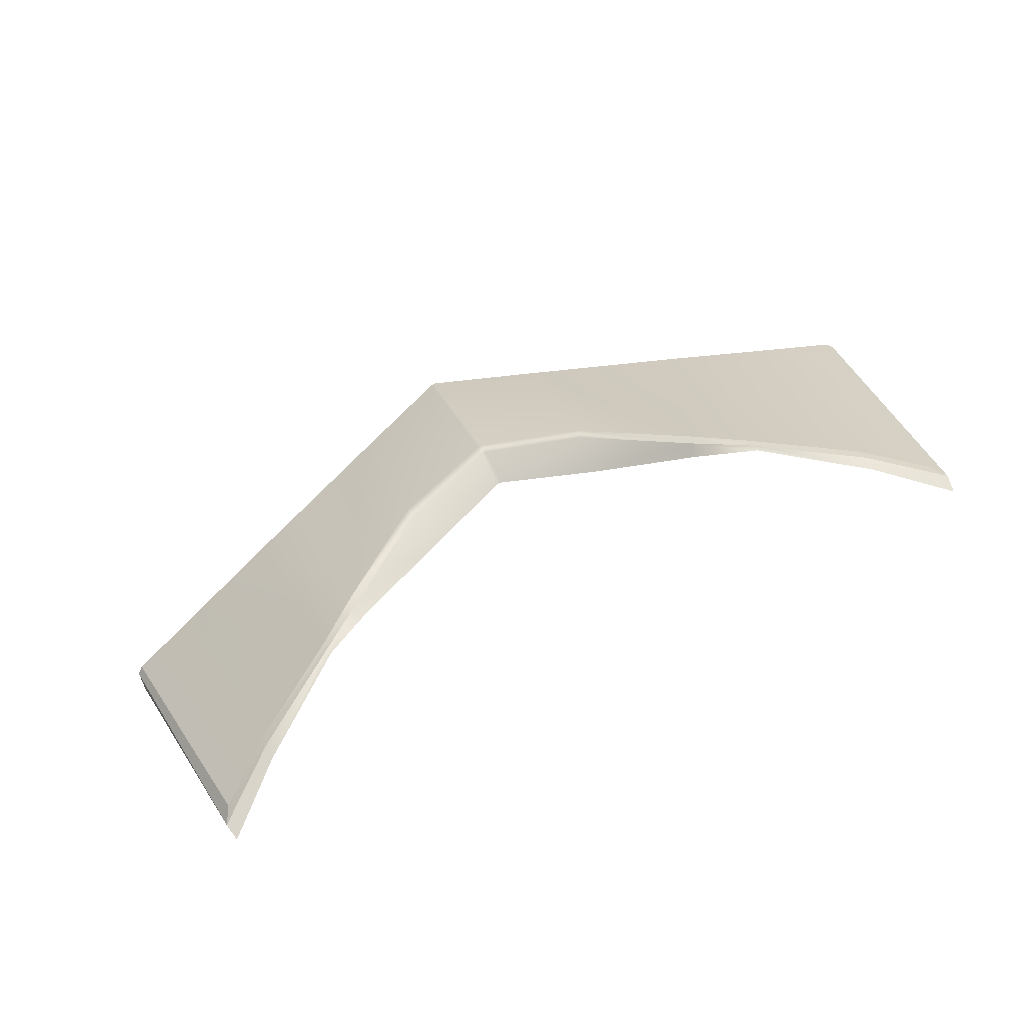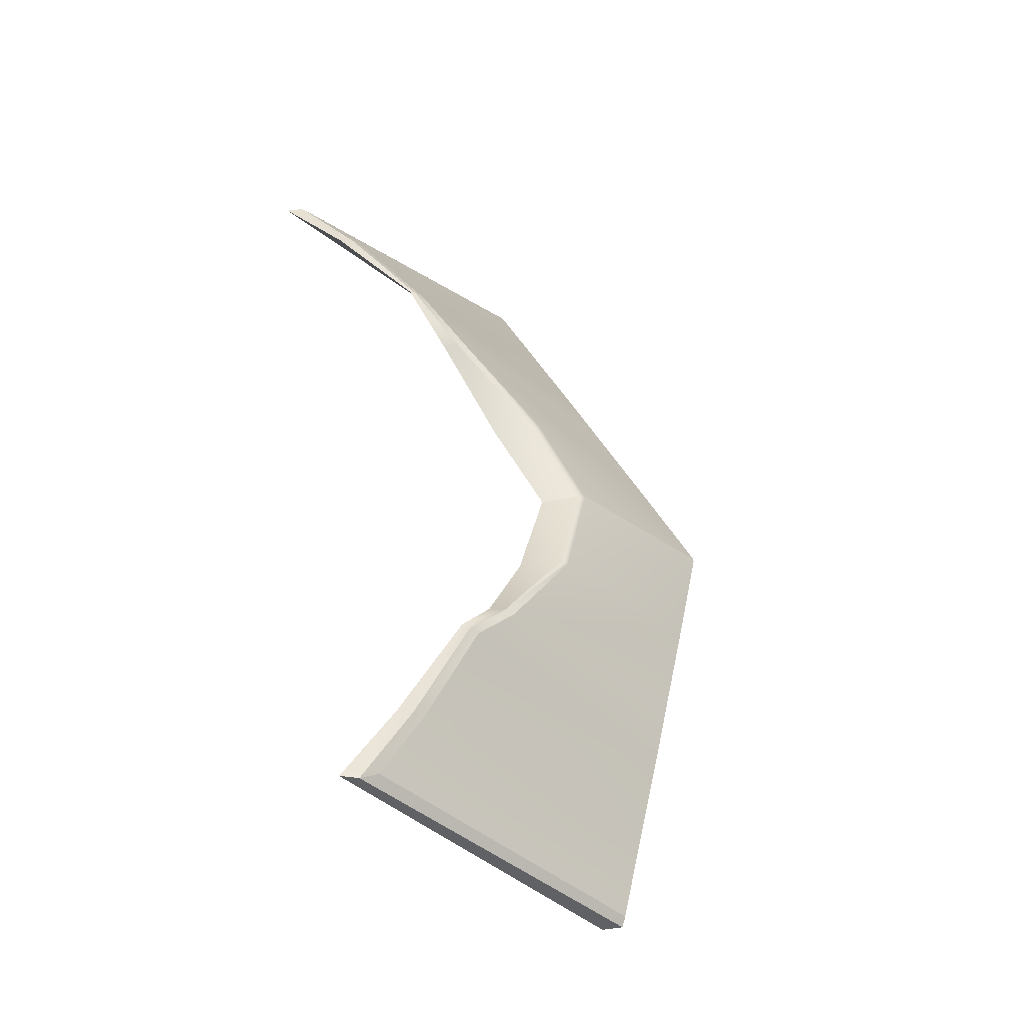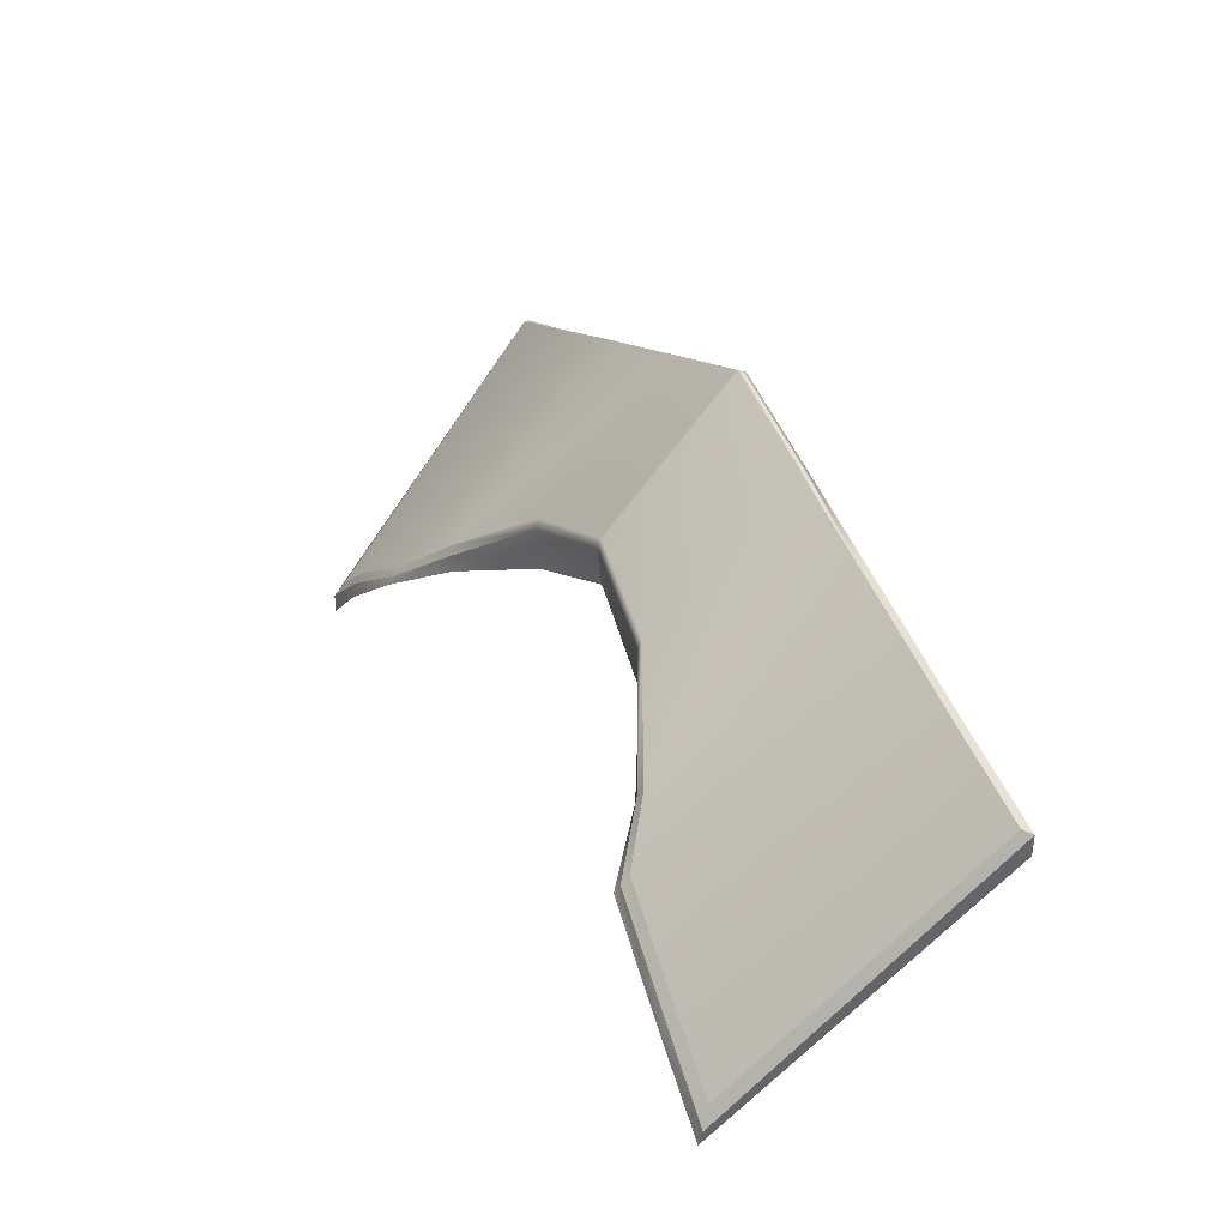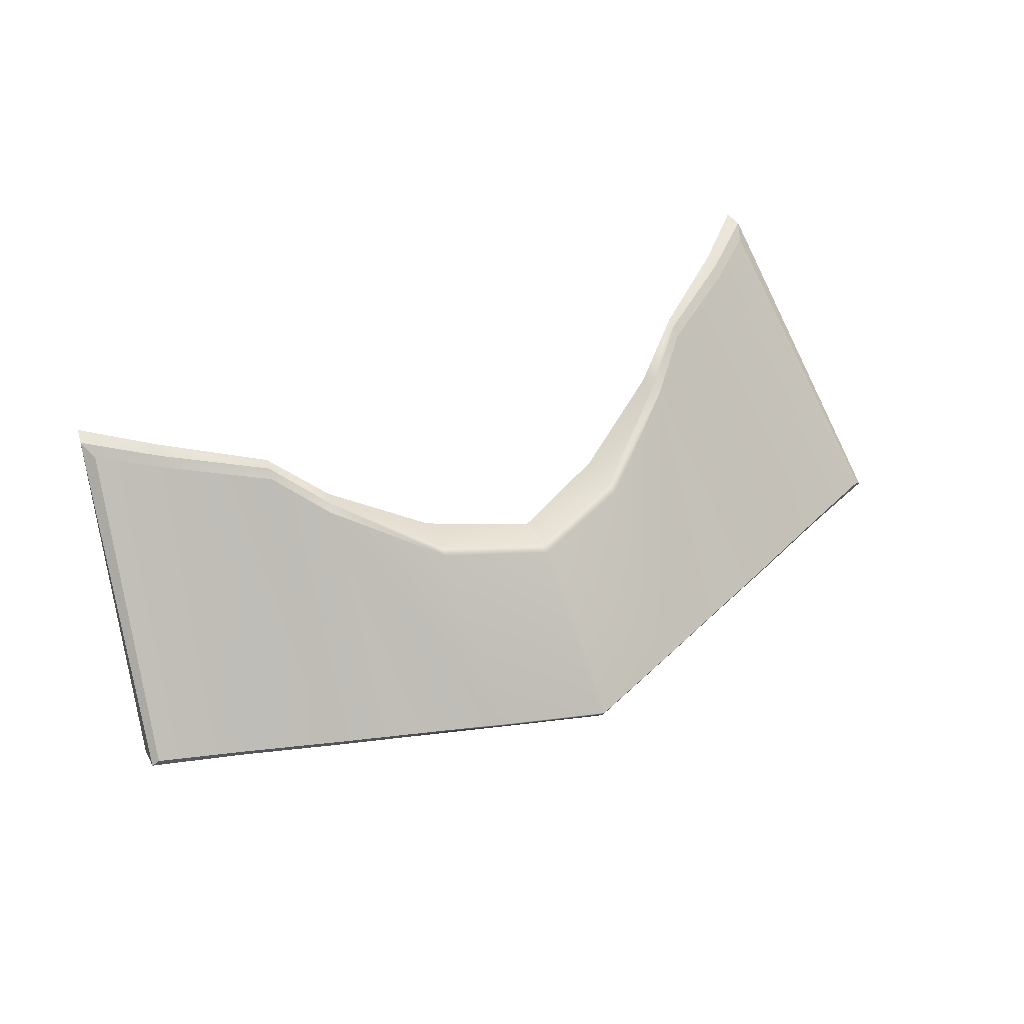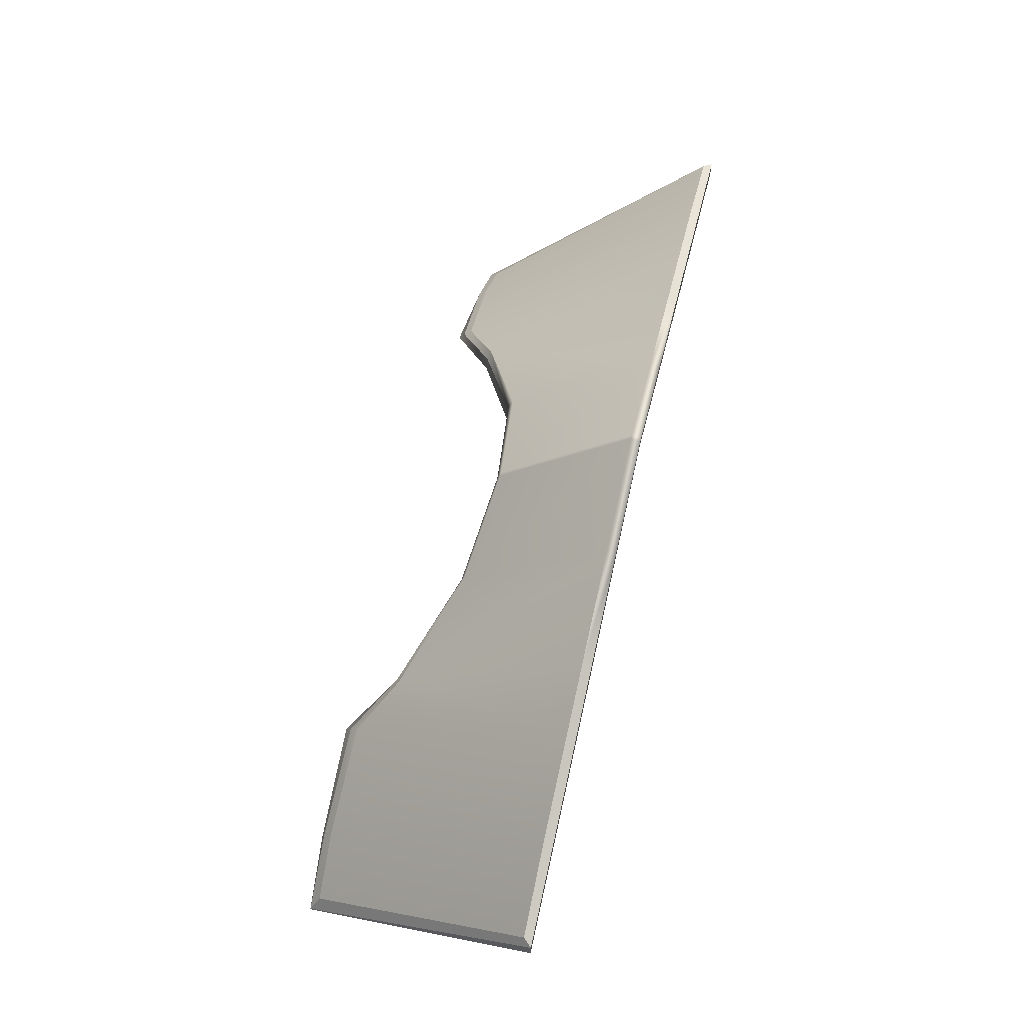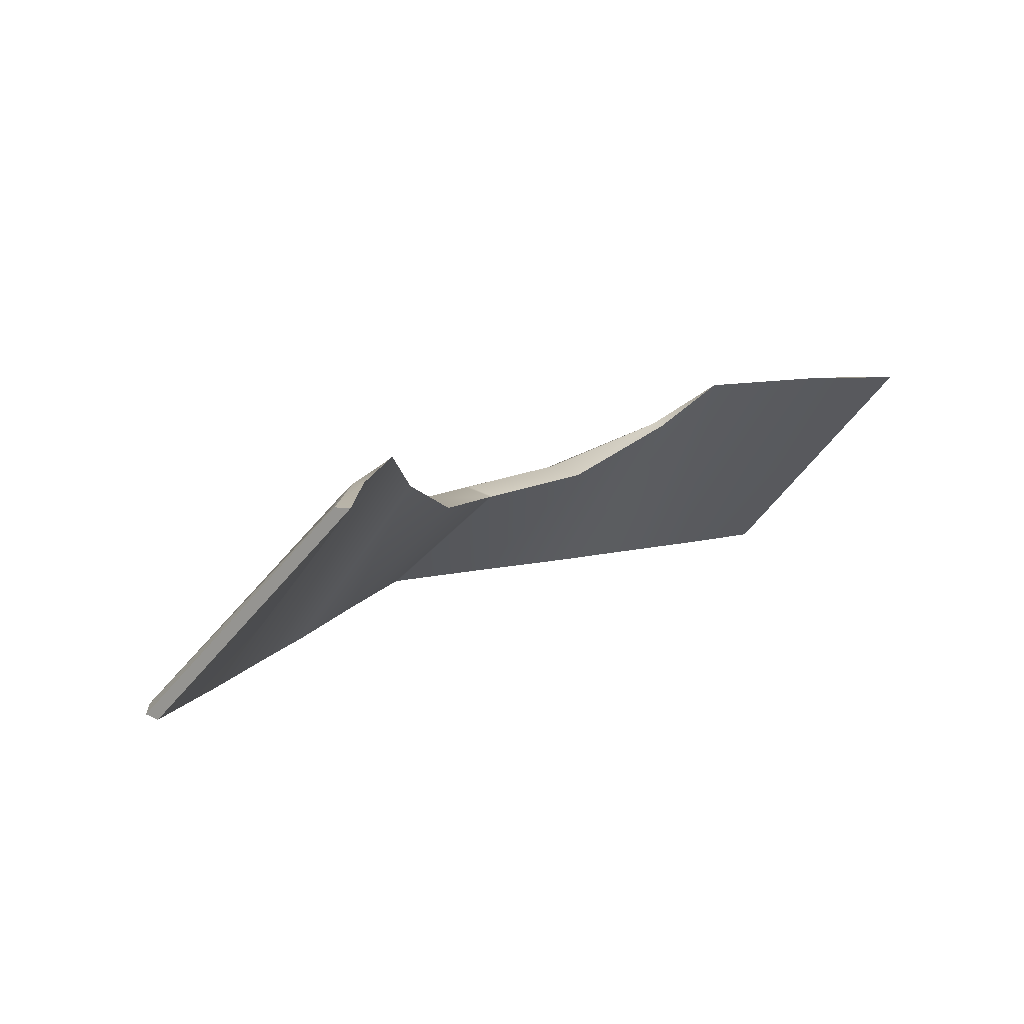
<metadata>
{"format":"obj","ext":"obj","renderer":"f3d","projection":"perspective","resolution":1024,"background":"white","views":[{"elev":74.3,"azim":153.9,"up":"+Y"},{"elev":47.8,"azim":-98.0,"up":"+Y"},{"elev":34.8,"azim":-116.0,"up":"+Z"},{"elev":45.7,"azim":-27.8,"up":"+Y"},{"elev":63.5,"azim":-76.8,"up":"+Z"},{"elev":15.5,"azim":135.2,"up":"+Y"}]}
</metadata>
<code>
g pm0870_00_gofest2025cow01Skin
v 0.188 0.2944 0.3251
v 0.232 0.2945 0.3099
v 0.2073 0.4216 0.1874
v 0.1745 0.4217 0.217
v 0.1252 0.419 0.2539
v 0.1381 0.2944 0.3439
v 0.1063 0.2943 0.3553
v 0.09869 0.3961 0.2708
v 0.05325 0.2943 0.3767
v 0.05147 0.3709 0.2933
v 0.001029 0.3637 0.3131
v 0.001029 0.2942 0.3965
v -0.001029 0.3637 0.3131
v -0.001029 0.2942 0.3965
v -0.188 0.2944 0.3251
v -0.2073 0.4216 0.1874
v -0.232 0.2945 0.3099
v -0.1745 0.4217 0.217
v -0.1252 0.419 0.2539
v -0.1381 0.2944 0.3439
v -0.1063 0.2943 0.3553
v -0.09869 0.3961 0.2708
v -0.05325 0.2943 0.3767
v -0.05147 0.3709 0.2933
v -0.001029 0.3637 0.3131
v -0.001029 0.2942 0.3965
v 0.2048 0.4158 0.2058
v 0.175 0.4197 0.2247
v 0.209 0.4205 0.1964
v 0.175 0.4155 0.23
v 0.1258 0.4162 0.2576
v 0.1264 0.4121 0.2618
v 0.1003 0.396 0.2788
v 0.1028 0.3941 0.2827
v 0.05261 0.3723 0.3146
v 0.05282 0.3699 0.32
v 0.001029 0.3658 0.3326
v 0.001031 0.3641 0.3375
v -0.001028 0.3641 0.3375
v -0.001029 0.3658 0.3326
v 0.05407 0.2987 0.3862
v 0.1028 0.3941 0.2827
v 0.001029 0.2987 0.4052
v 0.1059 0.2988 0.3673
v 0.1364 0.2989 0.3563
v 0.1264 0.4121 0.2618
v 0.186 0.299 0.3377
v 0.175 0.4155 0.23
v 0.2284 0.2986 0.3221
v 0.2048 0.4158 0.2058
v -0.001029 0.2987 0.4052
v -0.05281 0.3704 0.3196
v -0.05407 0.2987 0.3862
v -0.05261 0.3723 0.3146
v -0.001029 0.3658 0.3326
v -0.1028 0.3942 0.2827
v -0.1059 0.2988 0.3673
v -0.1364 0.2989 0.3563
v -0.1264 0.4121 0.2618
v -0.175 0.4155 0.23
v -0.186 0.299 0.3377
v -0.2048 0.4158 0.2058
v -0.2284 0.2986 0.3221
v -0.1003 0.396 0.2788
v -0.1028 0.3942 0.2827
v -0.1258 0.4162 0.2576
v -0.1264 0.4121 0.2618
v -0.175 0.4197 0.2248
v -0.175 0.4155 0.23
v -0.209 0.4205 0.1964
v -0.2048 0.4158 0.2058
v -0.05147 0.3709 0.2933
v -0.001029 0.3637 0.3131
v -0.001029 0.3658 0.3326
v -0.1003 0.396 0.2788
v -0.09869 0.3961 0.2708
v -0.1252 0.419 0.2539
v -0.1258 0.4162 0.2576
v 0.001029 0.3637 0.3131
v 0.001029 0.3658 0.3326
v 0.05261 0.3723 0.3146
v 0.05147 0.3709 0.2933
v -0.1745 0.4217 0.217
v -0.175 0.4197 0.2248
v -0.209 0.4205 0.1964
v -0.2073 0.4216 0.1874
v 0.1003 0.396 0.2788
v 0.09869 0.3961 0.2708
v 0.1252 0.419 0.2539
v 0.1258 0.4162 0.2576
v 0.1745 0.4217 0.217
v 0.175 0.4197 0.2247
v 0.209 0.4205 0.1964
v 0.2073 0.4216 0.1874
v 0.209 0.4205 0.1964
v 0.232 0.2945 0.3202
v 0.2284 0.2986 0.3221
v 0.2048 0.4158 0.2058
v 0.232 0.2945 0.3202
v 0.186 0.299 0.3377
v 0.2284 0.2986 0.3221
v 0.187 0.2944 0.3357
v 0.1364 0.2989 0.3563
v 0.1373 0.2944 0.3542
v 0.1059 0.2988 0.3673
v 0.1062 0.2943 0.3653
v 0.05407 0.2987 0.3862
v 0.05375 0.2943 0.3843
v 0.001029 0.2987 0.4052
v 0.001029 0.2942 0.4032
v -0.001029 0.2942 0.4032
v -0.001029 0.2987 0.4052
v -0.05407 0.2987 0.3862
v -0.05375 0.2943 0.3843
v -0.1059 0.2988 0.3673
v -0.1062 0.2943 0.3653
v -0.1364 0.2989 0.3563
v -0.1373 0.2944 0.3542
v -0.186 0.299 0.3377
v -0.187 0.2944 0.3357
v -0.2284 0.2986 0.3221
v -0.232 0.2945 0.3202
v -0.05325 0.2943 0.3767
v -0.1062 0.2943 0.3653
v -0.001029 0.2942 0.3965
v -0.1063 0.2943 0.3553
v -0.1373 0.2944 0.3542
v -0.1381 0.2944 0.3439
v -0.187 0.2944 0.3357
v -0.188 0.2944 0.3251
v -0.232 0.2945 0.3202
v -0.232 0.2945 0.3099
v 0.001029 0.2942 0.3965
v 0.05325 0.2943 0.3767
v 0.1063 0.2943 0.3553
v 0.1062 0.2943 0.3653
v 0.1381 0.2944 0.3439
v 0.1373 0.2944 0.3542
v 0.188 0.2944 0.3251
v 0.187 0.2944 0.3357
v 0.232 0.2945 0.3099
v 0.232 0.2945 0.3202
v -0.2048 0.4158 0.2058
v -0.2284 0.2986 0.3221
v -0.232 0.2945 0.3202
v -0.209 0.4205 0.1964
v 0.232 0.2945 0.3099
v 0.232 0.2945 0.3202
v 0.209 0.4205 0.1964
v 0.2073 0.4216 0.1874
v -0.232 0.2945 0.3099
v -0.2073 0.4216 0.1874
v -0.209 0.4205 0.1964
v -0.232 0.2945 0.3202
g pm0870_00_gofest2025cow01Skin_0
f 3 2 1
f 4 3 1
f 4 1 5
f 1 6 5
f 5 6 7
f 8 5 7
f 8 7 9
f 10 8 9
f 10 9 11
f 9 12 11
f 11 12 13
f 12 14 13
f 17 16 15
f 16 18 15
f 15 18 19
f 20 15 19
f 20 19 21
f 19 22 21
f 21 22 23
f 22 24 23
f 23 24 25
f 26 23 25
f 29 28 27
f 28 30 27
f 30 28 31
f 32 30 31
f 32 31 33
f 34 32 33
f 34 33 35
f 36 34 35
f 36 35 37
f 38 36 37
f 38 37 39
f 37 40 39
f 36 38 41
f 36 41 42
f 38 43 41
f 41 44 42
f 44 45 42
f 45 46 42
f 45 47 46
f 47 48 46
f 47 49 48
f 49 50 48
f 51 43 38
f 39 51 38
f 51 39 52
f 53 51 52
f 54 52 39
f 55 54 39
f 53 52 56
f 57 53 56
f 58 57 56
f 59 58 56
f 59 60 58
f 60 61 58
f 60 62 61
f 62 63 61
f 54 64 52
f 64 65 52
f 64 66 65
f 66 67 65
f 66 68 67
f 68 69 67
f 69 68 70
f 71 69 70
f 73 72 54
f 74 73 54
f 54 72 75
f 72 76 75
f 75 76 77
f 78 75 77
f 73 74 79
f 74 80 79
f 79 80 81
f 82 79 81
f 78 77 83
f 84 78 83
f 85 84 83
f 86 85 83
f 82 81 87
f 88 82 87
f 88 87 89
f 87 90 89
f 89 90 91
f 90 92 91
f 92 93 91
f 93 94 91
f 97 96 95
f 98 97 95
f 101 100 99
f 100 102 99
f 102 100 103
f 104 102 103
f 104 103 105
f 106 104 105
f 106 105 107
f 108 106 107
f 108 107 109
f 110 108 109
f 110 109 111
f 109 112 111
f 112 113 111
f 113 114 111
f 113 115 114
f 115 116 114
f 115 117 116
f 117 118 116
f 117 119 118
f 119 120 118
f 120 119 121
f 122 120 121
f 114 123 111
f 114 124 123
f 123 125 111
f 124 126 123
f 124 127 126
f 127 128 126
f 127 129 128
f 129 130 128
f 129 131 130
f 131 132 130
f 110 111 125
f 133 110 125
f 133 134 110
f 134 108 110
f 134 135 108
f 135 136 108
f 135 137 136
f 137 138 136
f 137 139 138
f 139 140 138
f 139 141 140
f 141 142 140
f 145 144 143
f 146 145 143
f 149 148 147
f 150 149 147
f 153 152 151
f 154 153 151

</code>
